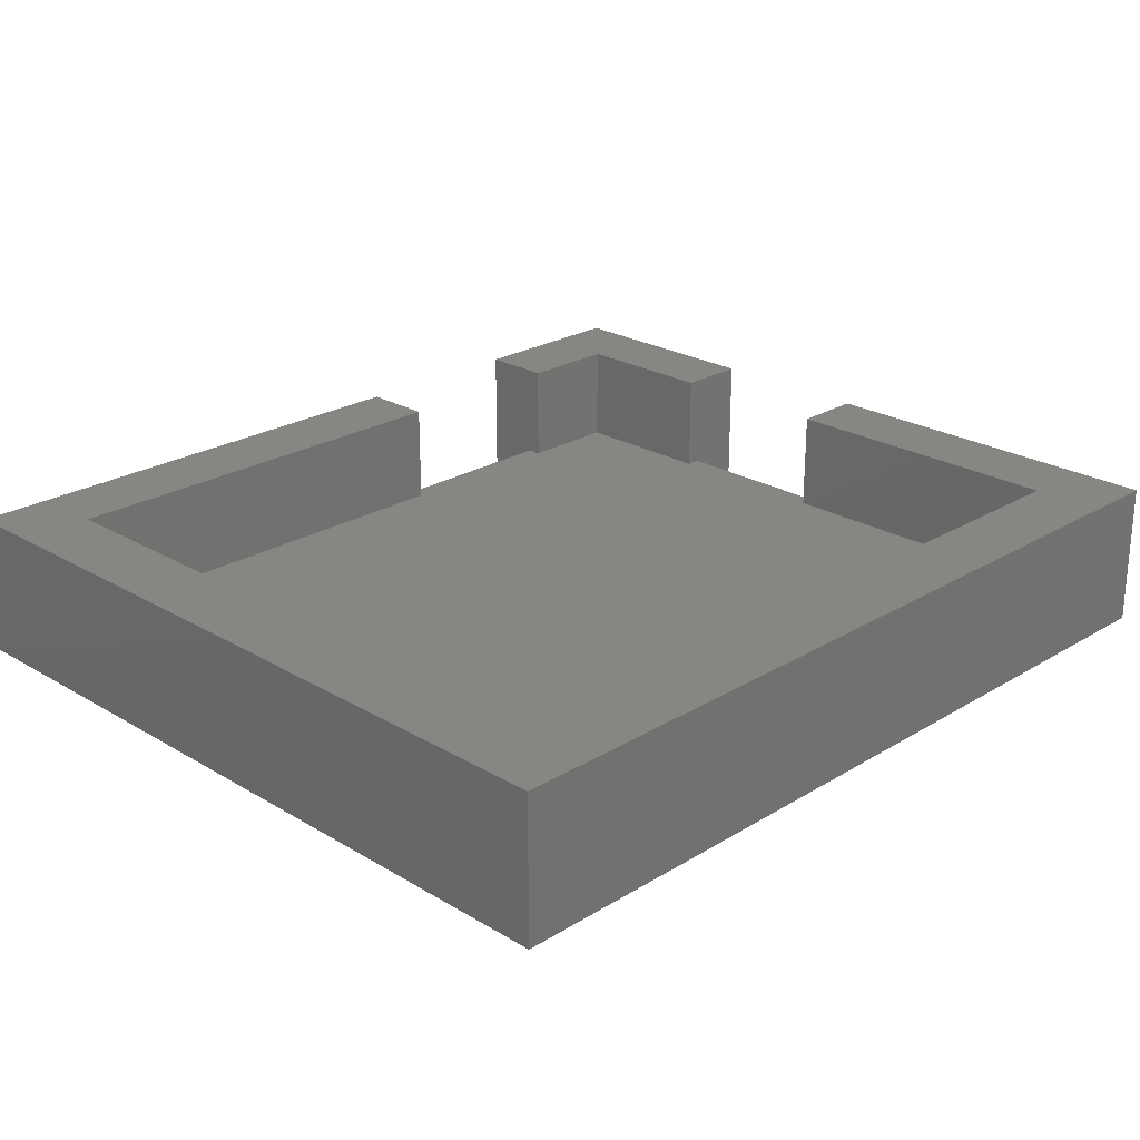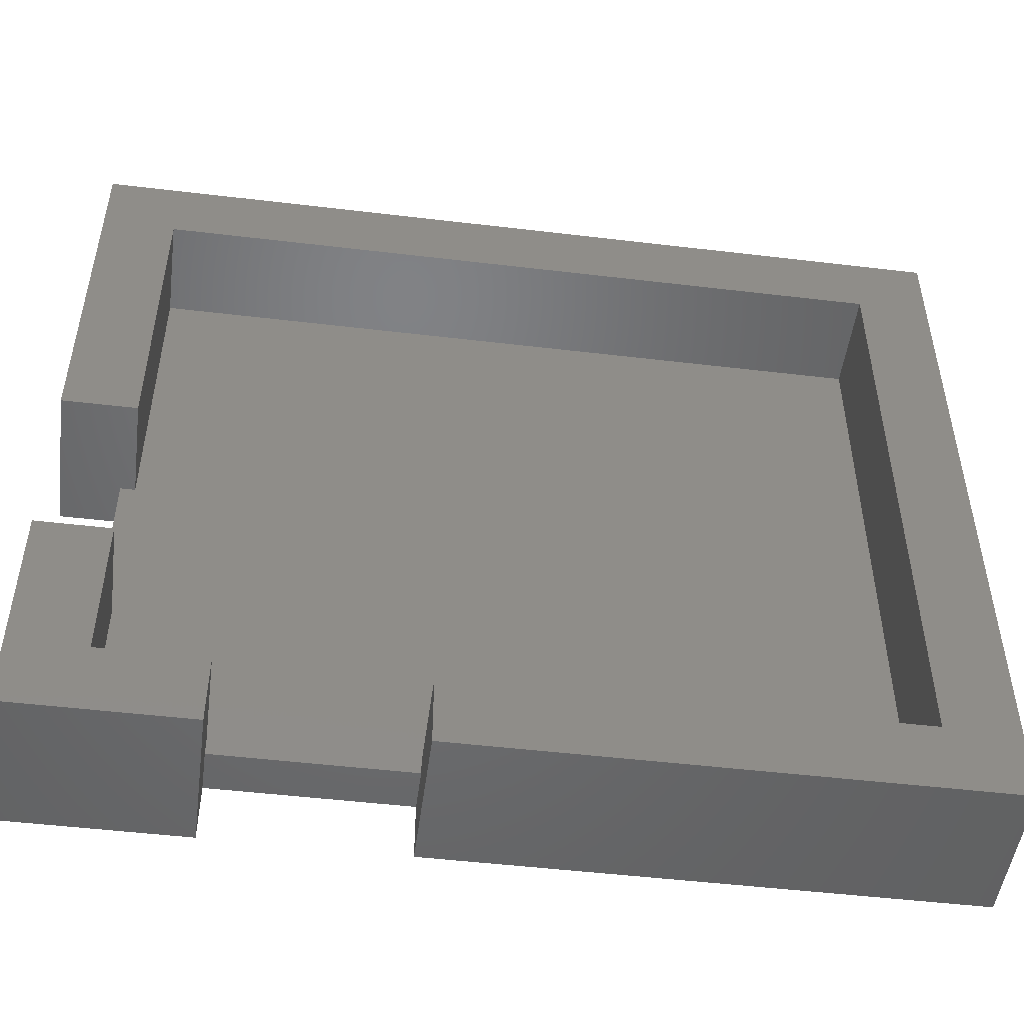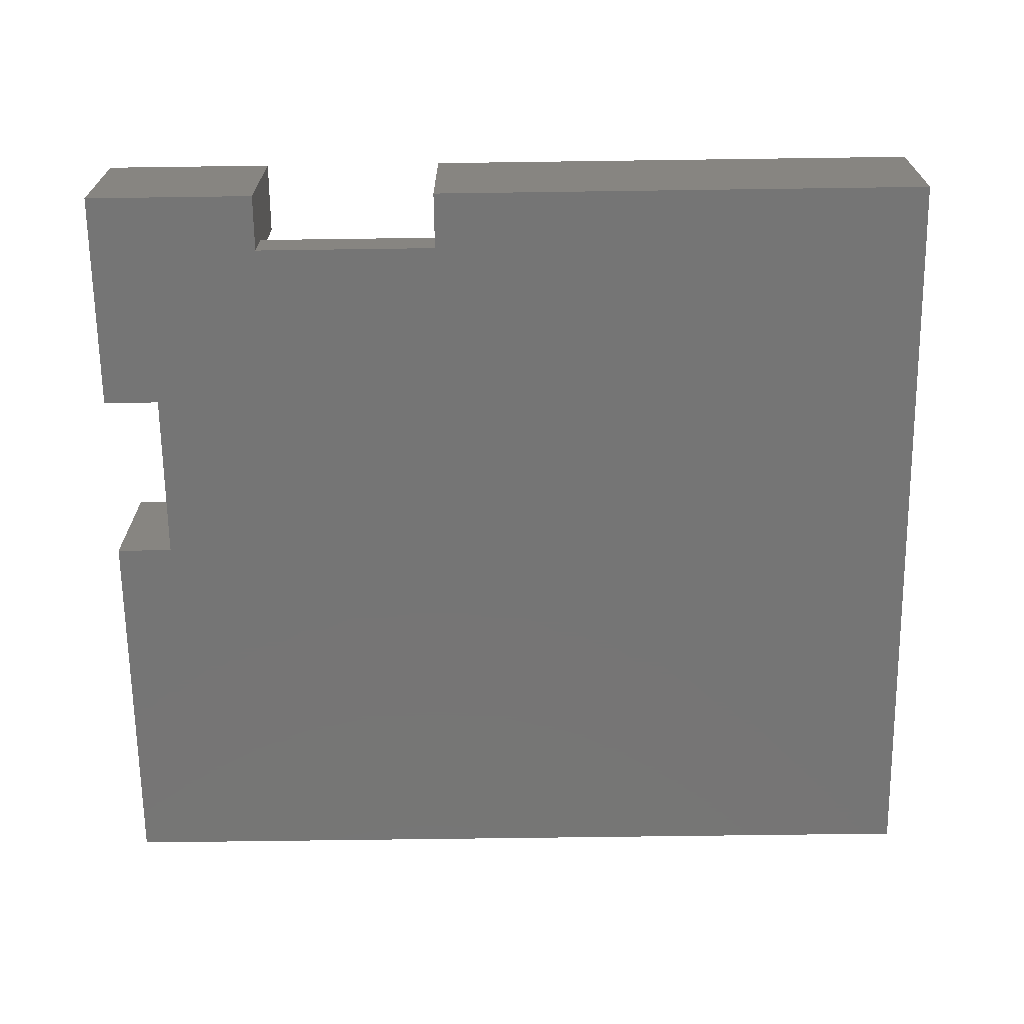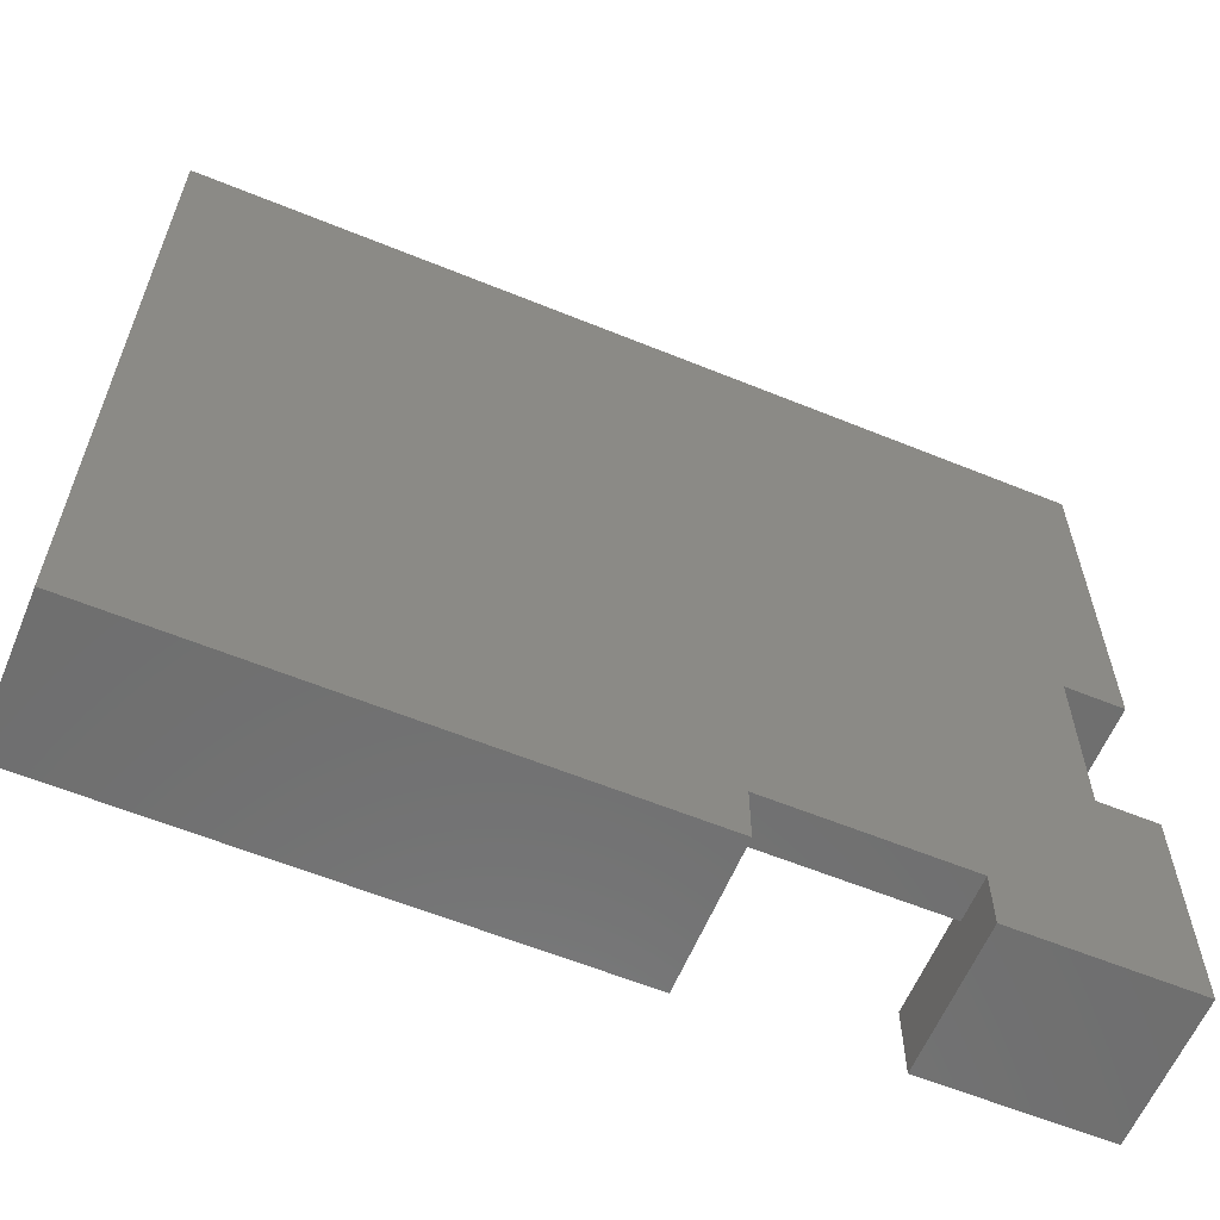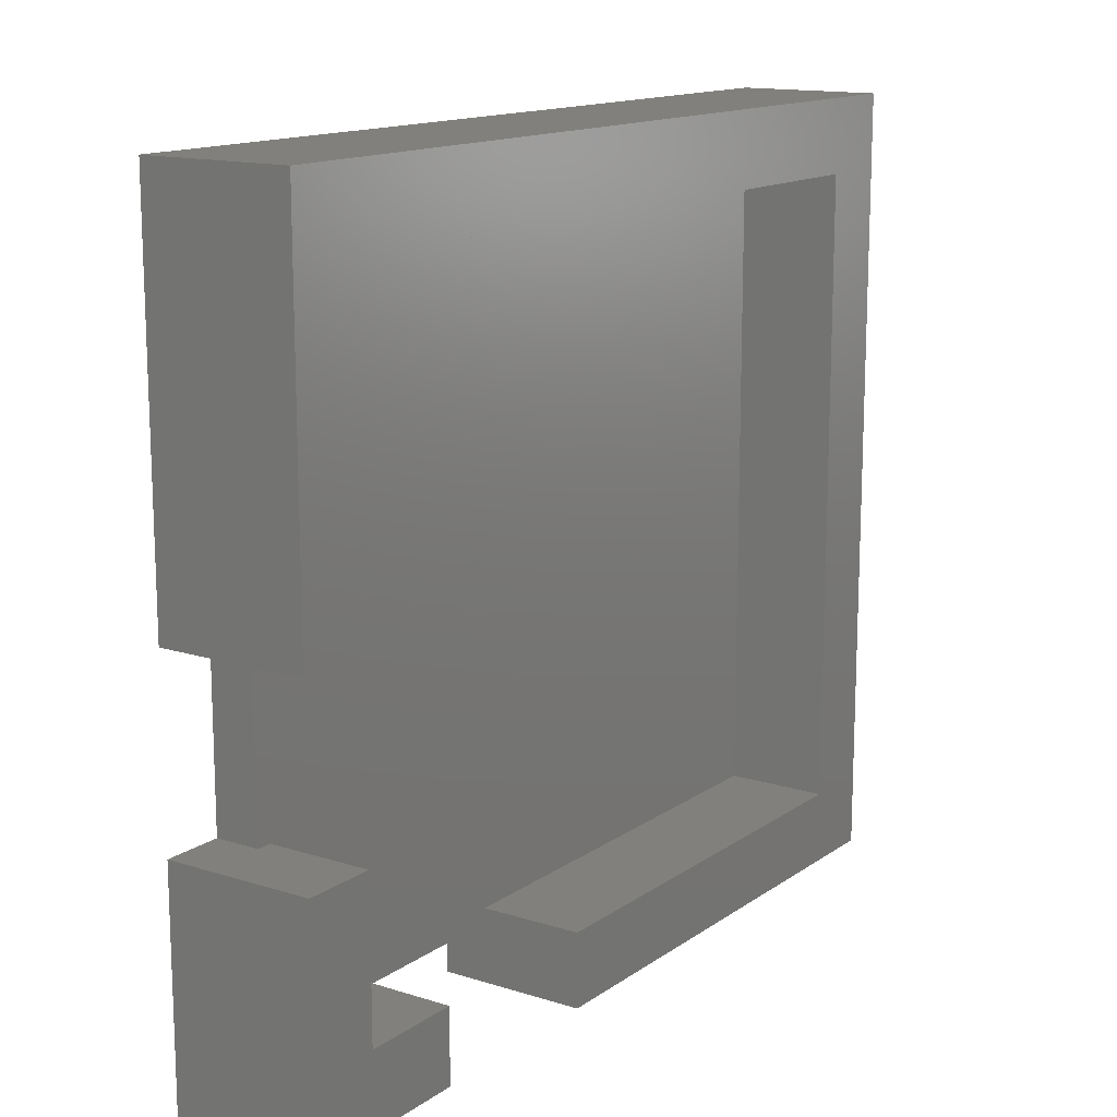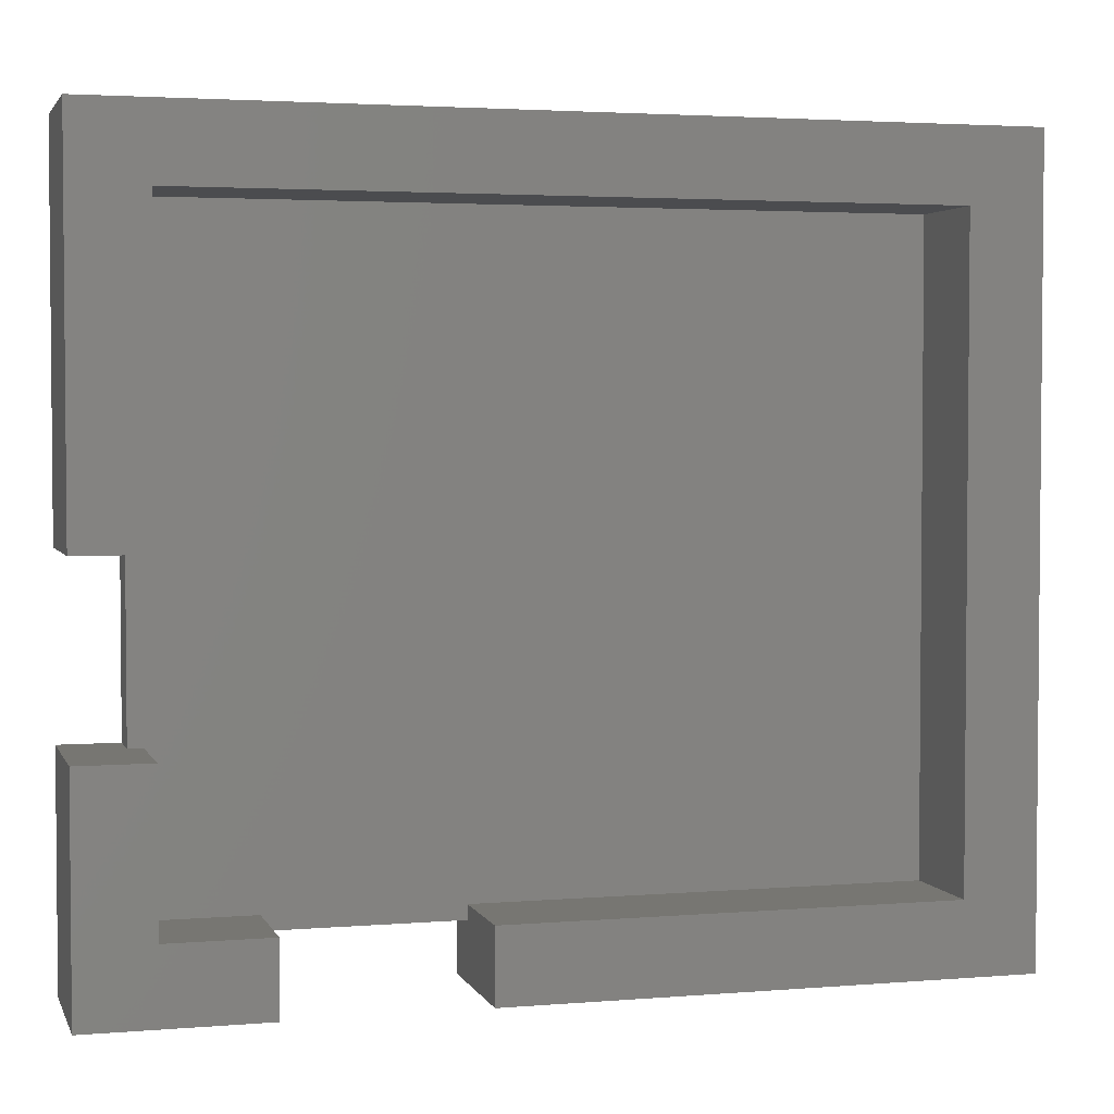
<metadata>
{"format":"stl","ext":"stl","renderer":"f3d","projection":"perspective","resolution":1024,"background":"white","views":[{"elev":24.0,"azim":134.7,"up":"+Z"},{"elev":-49.6,"azim":-7.5,"up":"+Y"},{"elev":-67.7,"azim":0.8,"up":"+Z"},{"elev":-60.7,"azim":157.4,"up":"+Y"},{"elev":14.3,"azim":-55.5,"up":"+Y"},{"elev":3.1,"azim":-15.6,"up":"+Y"}]}
</metadata>
<code>
# stl→obj: 40 verts, 76 faces
v -4 -4 0
v -4 11.5 10
v -4 11.5 0
v -4 -4 10
v -4 23.5 0
v -4 49.5 10
v -4 49.5 0
v -4 23.5 10
v 1 11.5 10
v 1 1 10
v 8 -4 10
v 8 1 10
v 56.5 49.5 10
v 51.5 44.5 10
v 56.5 -4 10
v 1 44.5 10
v 1 23.5 10
v 51.5 1 10
v 21 -4 10
v 21 1 10
v 56.5 49.5 0
v 56.5 -4 0
v 8 0 0
v 8 -4 0
v 0 11.5 0
v 21 0 0
v 21 -4 0
v 0 23.5 0
v 1 11.5 3
v 1 1 3
v 1 44.5 3
v 1 23.5 3
v 51.5 1 3
v 51.5 44.5 3
v 8 1 3
v 21 1 3
v 8 0 3
v 21 0 3
v 0 11.5 3
v 0 23.5 3
f 1 2 3
f 2 1 4
f 5 6 7
f 6 5 8
f 9 2 10
f 10 11 12
f 10 4 11
f 4 10 2
f 13 14 15
f 13 16 14
f 6 16 13
f 8 16 6
f 16 8 17
f 18 15 14
f 19 18 20
f 18 19 15
f 15 21 13
f 21 15 22
f 1 23 24
f 23 1 25
f 25 1 3
f 26 22 27
f 22 26 21
f 25 26 23
f 26 25 28
f 26 28 21
f 7 28 5
f 28 7 21
f 1 11 4
f 11 1 24
f 27 15 19
f 15 27 22
f 21 6 13
f 6 21 7
f 10 29 9
f 29 10 30
f 17 31 16
f 31 17 32
f 33 14 34
f 14 33 18
f 35 10 12
f 10 35 30
f 33 20 18
f 20 33 36
f 31 14 16
f 14 31 34
f 12 37 35
f 11 37 12
f 24 37 11
f 37 24 23
f 26 27 38
f 38 20 36
f 19 38 27
f 38 19 20
f 39 9 29
f 9 39 2
f 3 39 25
f 39 3 2
f 8 40 17
f 5 40 8
f 40 5 28
f 17 40 32
f 25 40 28
f 40 25 39
f 40 29 32
f 29 40 39
f 34 36 33
f 36 35 38
f 32 36 34
f 32 34 31
f 29 36 32
f 36 29 35
f 35 29 30
f 38 35 37
f 23 38 37
f 38 23 26

</code>
